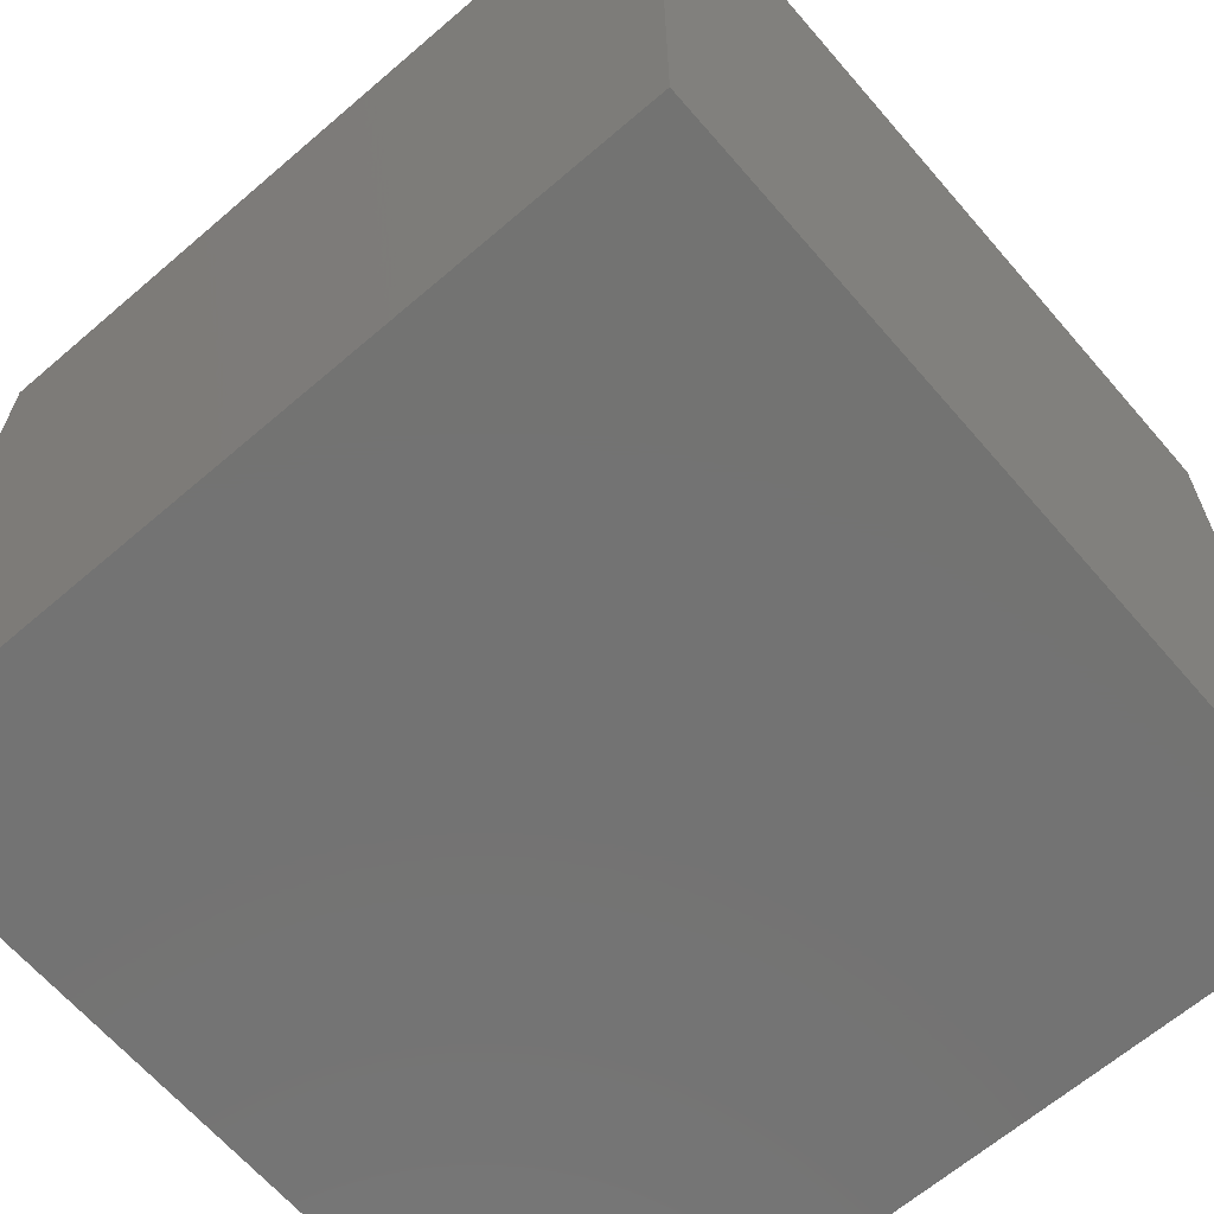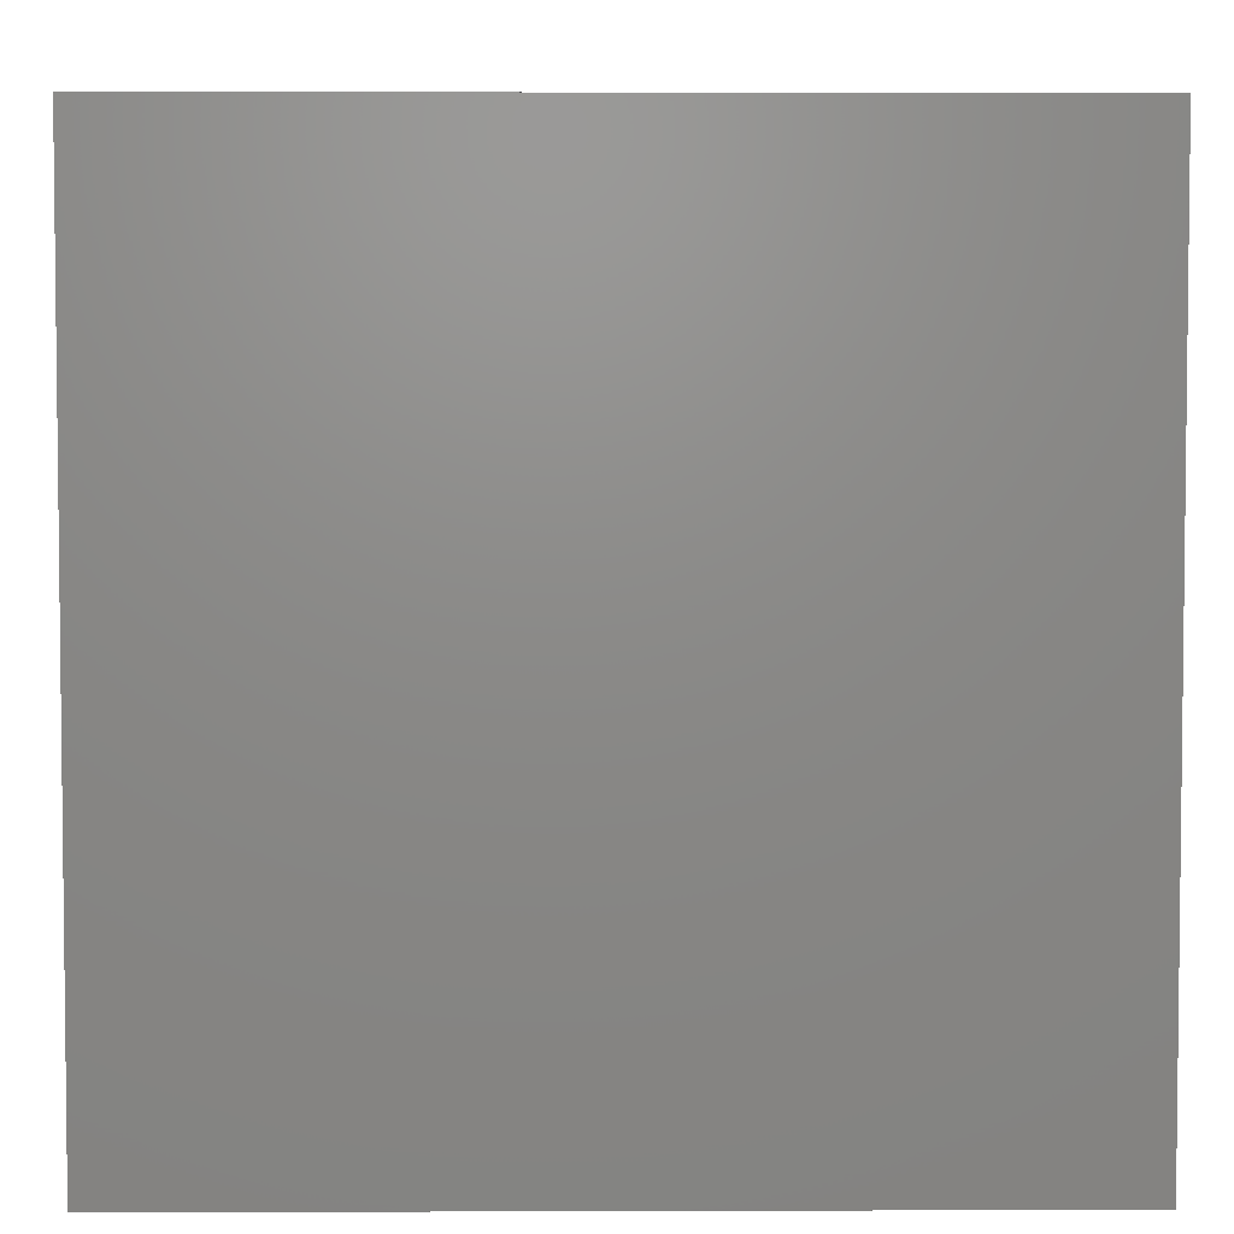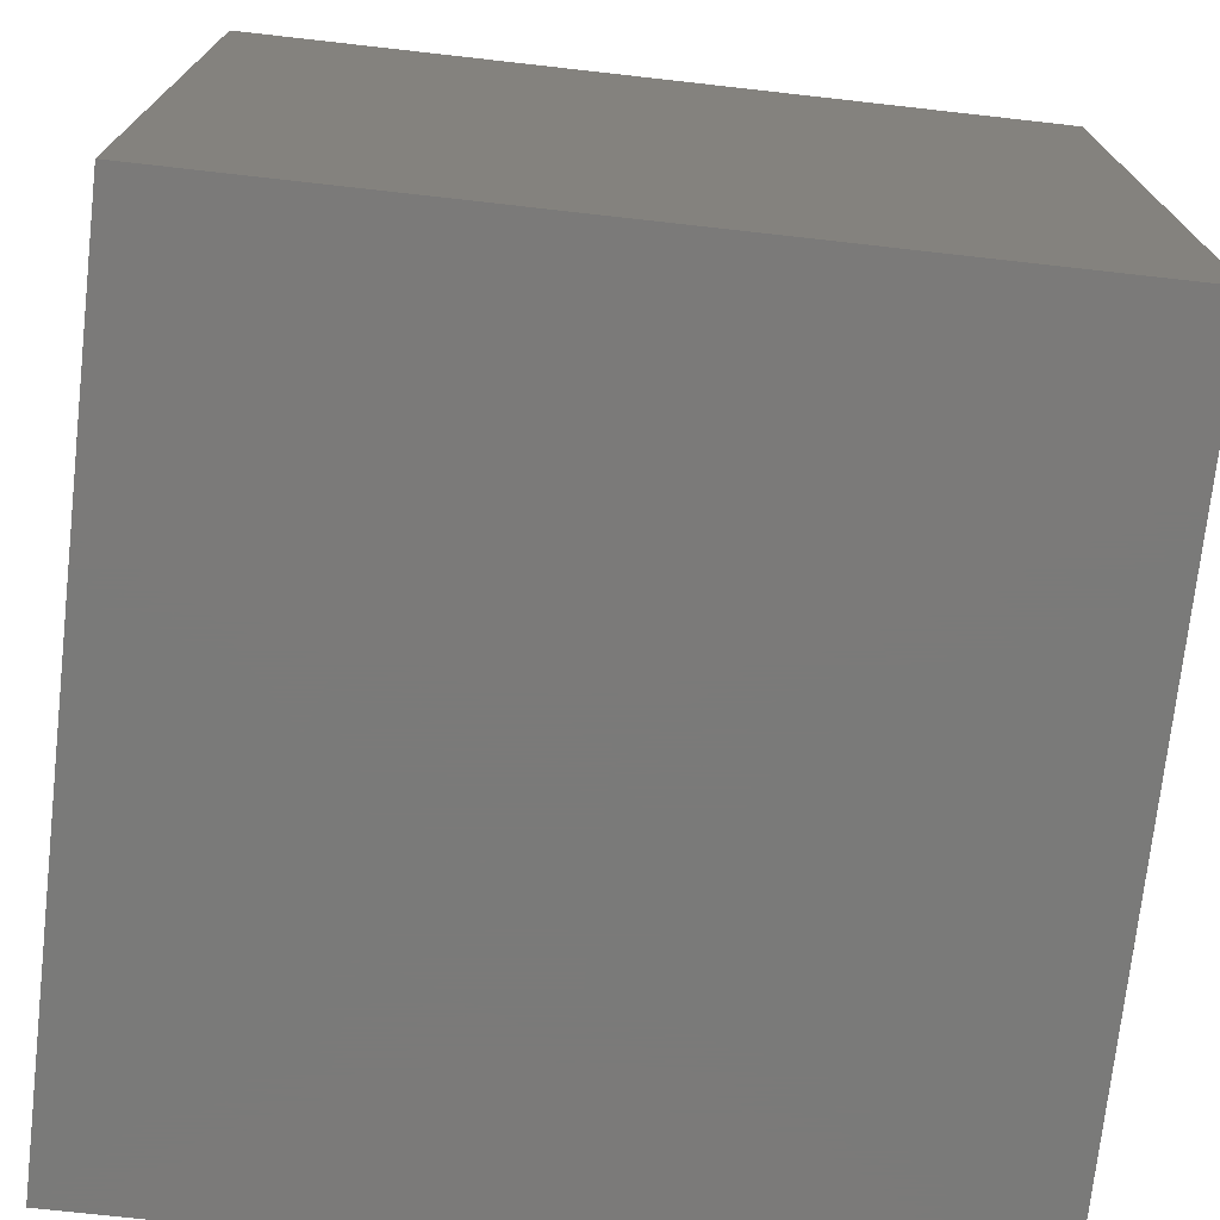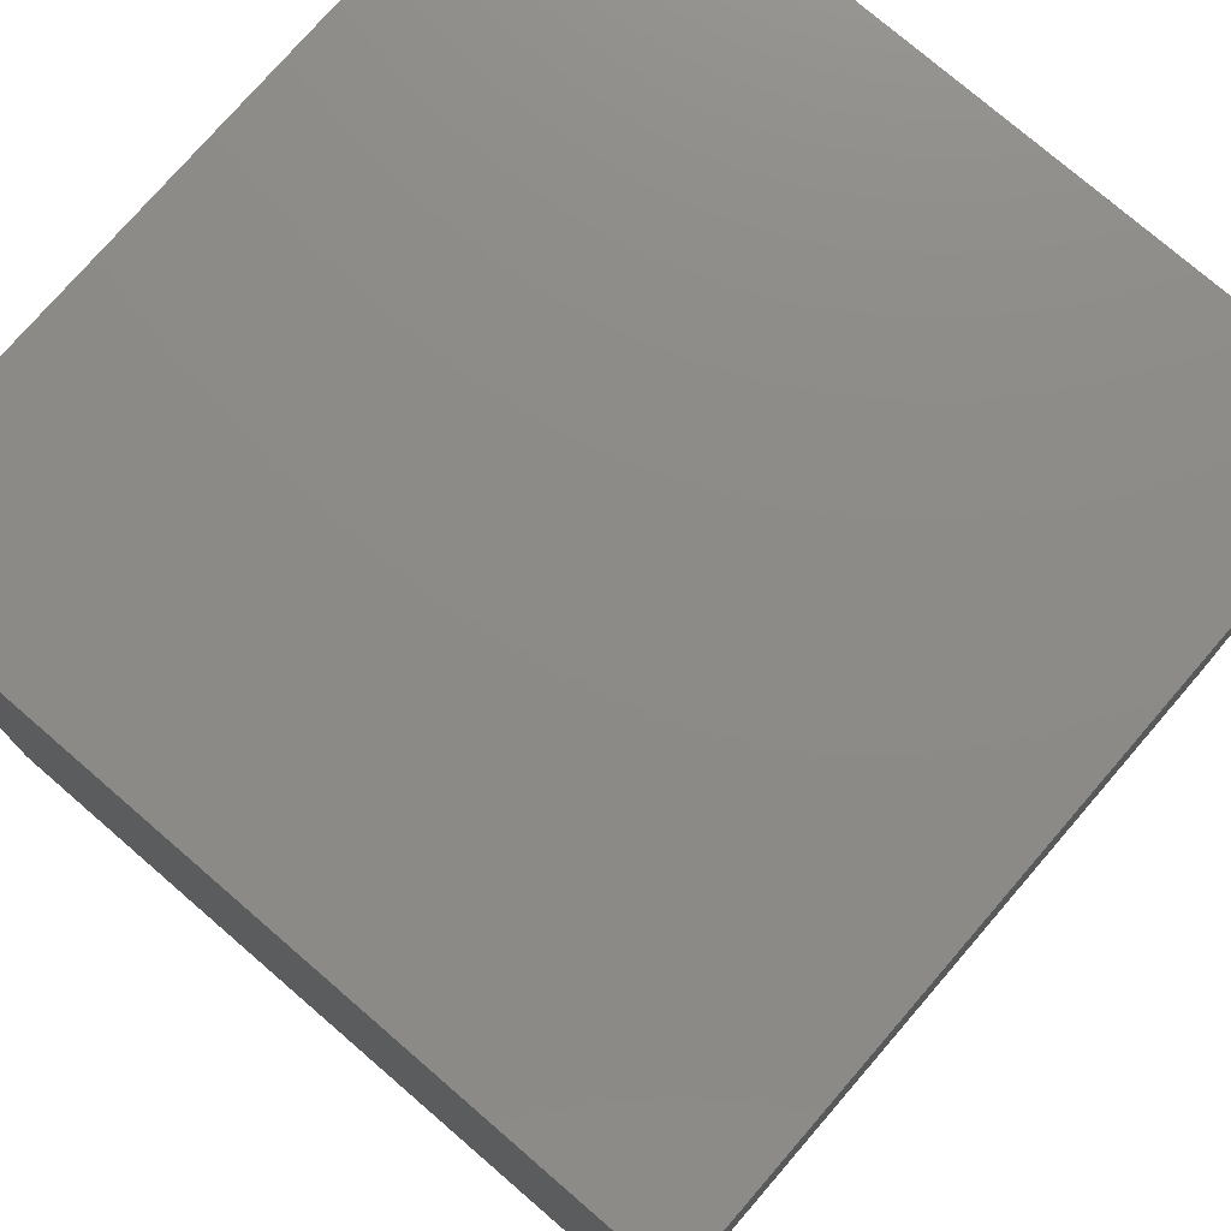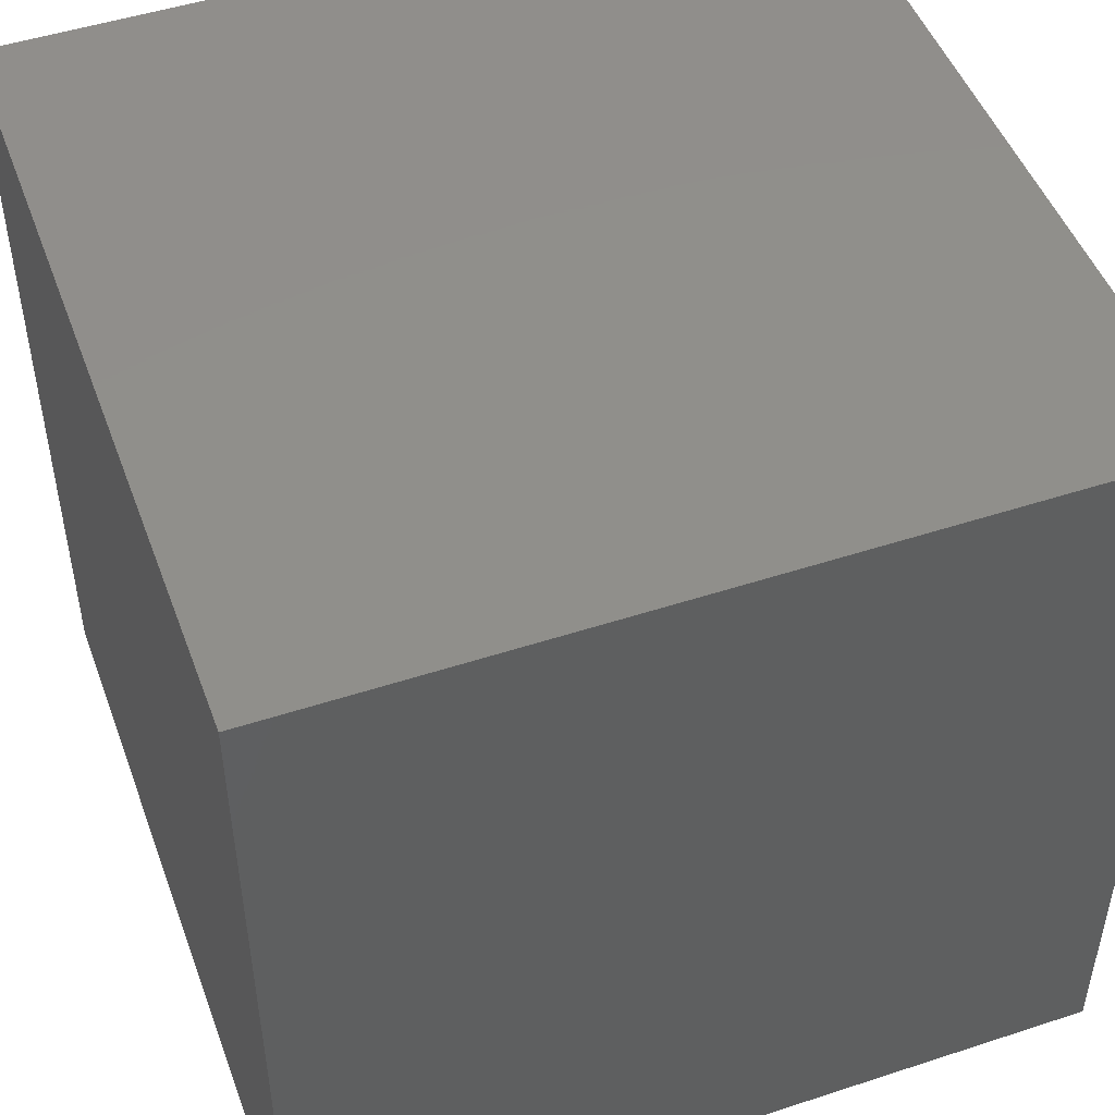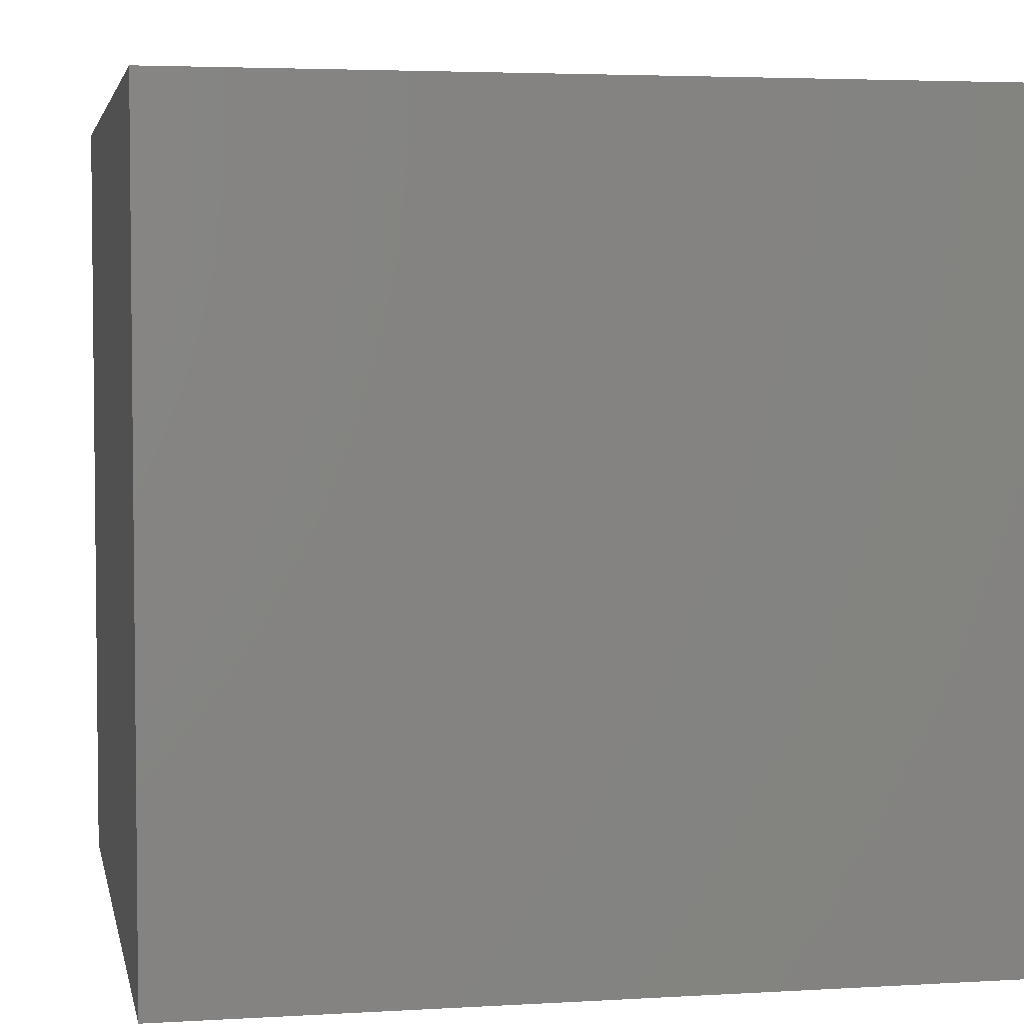
<metadata>
{"format":"stl","ext":"stl","renderer":"f3d","projection":"perspective","resolution":1024,"background":"white","views":[{"elev":-65.1,"azim":-139.2,"up":"+Z"},{"elev":4.3,"azim":-0.6,"up":"+Z"},{"elev":-73.4,"azim":-6.4,"up":"+Z"},{"elev":76.3,"azim":130.8,"up":"+Z"},{"elev":48.9,"azim":-110.0,"up":"+Z"},{"elev":3.9,"azim":-101.2,"up":"+Y"}]}
</metadata>
<code>
# stl→obj: 127 verts, 250 faces
v 0.7083 0.7083 0
v 1 0.75 0
v 0.7798 0.5 0
v 0.7083 0.2917 0
v 0.75 0 0
v 0.5 0.2202 0
v 0.2917 0.7083 0
v 0.25 1 0
v 0.5 0.7798 0
v 0.2917 0.2917 0
v 0 0.25 0
v 0.2202 0.5 0
v 0.75 1 0
v 0 0.75 0
v 1 0.25 0
v 0.25 0 0
v 1 0.5 0
v 0.5 0 0
v 0.5 1 0
v 0 0.5 0
v 0.5 0.5 0
v 0.8385 0.8385 0
v 0.8385 0.1615 0
v 0.1615 0.8385 0
v 0.1615 0.1615 0
v 1 1 0
v 1 0 0
v 0 0 0
v 0 1 0
v 1 0 0.75
v 1 0.2337 0.8371
v 1 0.2118 0.58
v 1 0 1
v 1 0.758 0.3908
v 1 0.6155 0.5561
v 1 0.8312 0.6411
v 1 1 0.5
v 1 0.25 1
v 1 0.3956 0.1584
v 1 0.4248 0.3952
v 1 0.612 0.2215
v 1 0.1686 0.3842
v 1 0.2065 0.198
v 1 0 0.5
v 1 0.8227 0.1716
v 1 0.4406 0.6925
v 1 0.6648 0.7946
v 1 0.75 1
v 1 0.5 1
v 1 0 0.25
v 1 1 0.25
v 1 1 0.75
v 1 0.8482 0.8473
v 1 1 1
v 0.7631 0 0.5977
v 0.4942 0 0.6017
v 0.6261 0 0.7907
v 0.3697 0 0.8174
v 0.8362 0 0.8168
v 0.7903 0 0.1934
v 0.597 0 0.1559
v 0.3679 0 0.213
v 0.3636 0 0.4396
v 0.5877 0 0.3716
v 0.2258 0 0.6174
v 0.5 0 1
v 0.8069 0 0.3828
v 0.1832 0 0.3675
v 0.25 0 1
v 0.1696 0 0.8454
v 0 0 0.5
v 0.75 0 1
v 0 0 0.25
v 0 0 1
v 0 0 0.75
v 0.1601 0 0.1465
v 0 1 0.75
v 0 0.7663 0.8371
v 0 0.7882 0.58
v 0 1 1
v 0 0.242 0.3908
v 0 0.3845 0.5561
v 0 0.1688 0.6411
v 0 0.75 1
v 0 0.6044 0.1584
v 0 0.5752 0.3952
v 0 0.388 0.2215
v 0 0.8314 0.3842
v 0 0.7935 0.198
v 0 1 0.5
v 0 0.1773 0.1716
v 0 0.5594 0.6925
v 0 0.3352 0.7946
v 0 0.25 1
v 0 0.5 1
v 0 1 0.25
v 0 0.1518 0.8473
v 0.6372 1 0.1683
v 0.5415 1 0.3895
v 0.3828 1 0.1933
v 0.1538 1 0.2287
v 0.29 1 0.429
v 0.4532 1 0.6099
v 0.205 1 0.6507
v 0.843 1 0.7682
v 0.6089 1 0.7867
v 0.3516 1 0.8216
v 0.75 1 1
v 0.5 1 1
v 0.7962 1 0.3454
v 0.6988 1 0.5726
v 0.25 1 1
v 0.1458 1 0.8413
v 0.8399 1 0.1466
v 0.7083 0.7083 1
v 0.7798 0.5 1
v 0.7083 0.2917 1
v 0.5 0.2202 1
v 0.2917 0.7083 1
v 0.5 0.7798 1
v 0.2917 0.2917 1
v 0.2202 0.5 1
v 0.5 0.5 1
v 0.8385 0.8385 1
v 0.8385 0.1615 1
v 0.1615 0.8385 1
v 0.1615 0.1615 1
f 1 2 3
f 4 5 6
f 7 8 9
f 10 11 12
f 13 1 9
f 14 7 12
f 15 4 3
f 16 10 6
f 2 17 3
f 5 18 6
f 8 19 9
f 11 20 12
f 17 15 3
f 18 16 6
f 19 13 9
f 20 14 12
f 21 1 3
f 4 21 3
f 21 4 6
f 1 21 9
f 10 21 6
f 21 7 9
f 7 21 12
f 21 10 12
f 2 1 22
f 5 4 23
f 8 7 24
f 11 10 25
f 1 13 22
f 7 14 24
f 4 15 23
f 10 16 25
f 26 2 22
f 27 5 23
f 15 27 23
f 13 26 22
f 16 28 25
f 14 29 24
f 29 8 24
f 28 11 25
f 30 31 32
f 31 30 33
f 34 35 36
f 34 36 37
f 38 31 33
f 39 40 41
f 39 41 17
f 35 34 40
f 42 40 43
f 44 32 42
f 45 2 41
f 30 32 44
f 41 2 17
f 41 40 34
f 32 40 42
f 46 47 35
f 46 40 32
f 48 47 49
f 31 49 46
f 42 50 44
f 49 47 46
f 35 40 46
f 46 32 31
f 51 34 37
f 37 36 52
f 36 47 53
f 35 47 36
f 36 53 52
f 49 31 38
f 2 45 26
f 45 51 26
f 43 50 42
f 51 45 34
f 48 53 47
f 43 15 27
f 50 43 27
f 53 48 54
f 52 53 54
f 15 39 17
f 40 39 43
f 45 41 34
f 39 15 43
f 55 56 57
f 57 56 58
f 57 59 55
f 55 59 30
f 60 5 61
f 62 63 64
f 61 5 18
f 63 56 64
f 56 65 58
f 66 57 58
f 64 67 60
f 64 61 62
f 68 65 63
f 58 69 66
f 56 63 65
f 58 65 70
f 68 71 65
f 72 57 66
f 55 67 64
f 68 73 71
f 64 56 55
f 58 70 69
f 44 67 55
f 50 67 44
f 70 74 69
f 65 71 75
f 30 44 55
f 68 62 76
f 68 63 62
f 76 62 16
f 5 60 27
f 60 50 27
f 76 73 68
f 50 60 67
f 72 59 57
f 76 16 28
f 73 76 28
f 30 59 33
f 62 18 16
f 59 72 33
f 74 70 75
f 70 65 75
f 61 18 62
f 61 64 60
f 77 78 79
f 78 77 80
f 81 82 83
f 81 83 71
f 84 78 80
f 85 86 87
f 85 87 20
f 82 81 86
f 88 86 89
f 90 79 88
f 91 11 87
f 77 79 90
f 87 11 20
f 87 86 81
f 79 86 88
f 92 93 82
f 92 86 79
f 94 93 95
f 78 95 92
f 88 96 90
f 95 93 92
f 82 86 92
f 92 79 78
f 73 81 71
f 71 83 75
f 83 93 97
f 82 93 83
f 83 97 75
f 95 78 84
f 11 91 28
f 91 73 28
f 89 96 88
f 73 91 81
f 94 97 93
f 89 14 29
f 96 89 29
f 97 94 74
f 75 97 74
f 14 85 20
f 86 85 89
f 91 87 81
f 85 14 89
f 98 99 100
f 98 100 19
f 90 101 102
f 103 104 102
f 90 102 104
f 105 52 54
f 106 107 103
f 105 108 106
f 108 105 54
f 109 107 106
f 100 102 101
f 101 90 96
f 110 111 99
f 112 107 109
f 103 111 106
f 37 105 111
f 110 37 111
f 106 108 109
f 100 99 102
f 110 51 37
f 103 99 111
f 104 107 113
f 103 107 104
f 104 113 77
f 110 98 114
f 100 8 19
f 110 99 98
f 114 98 13
f 103 102 99
f 106 111 105
f 105 37 52
f 114 51 110
f 8 101 29
f 101 8 100
f 112 113 107
f 98 19 13
f 101 96 29
f 114 13 26
f 77 113 80
f 113 112 80
f 90 104 77
f 51 114 26
f 115 48 116
f 117 72 118
f 119 112 120
f 121 94 122
f 108 115 120
f 84 119 122
f 38 117 116
f 69 121 118
f 48 49 116
f 72 66 118
f 112 109 120
f 94 95 122
f 49 38 116
f 66 69 118
f 109 108 120
f 95 84 122
f 123 115 116
f 117 123 116
f 123 117 118
f 115 123 120
f 121 123 118
f 123 119 120
f 119 123 122
f 123 121 122
f 48 115 124
f 72 117 125
f 112 119 126
f 94 121 127
f 115 108 124
f 119 84 126
f 117 38 125
f 121 69 127
f 54 48 124
f 33 72 125
f 38 33 125
f 108 54 124
f 69 74 127
f 84 80 126
f 80 112 126
f 74 94 127

</code>
